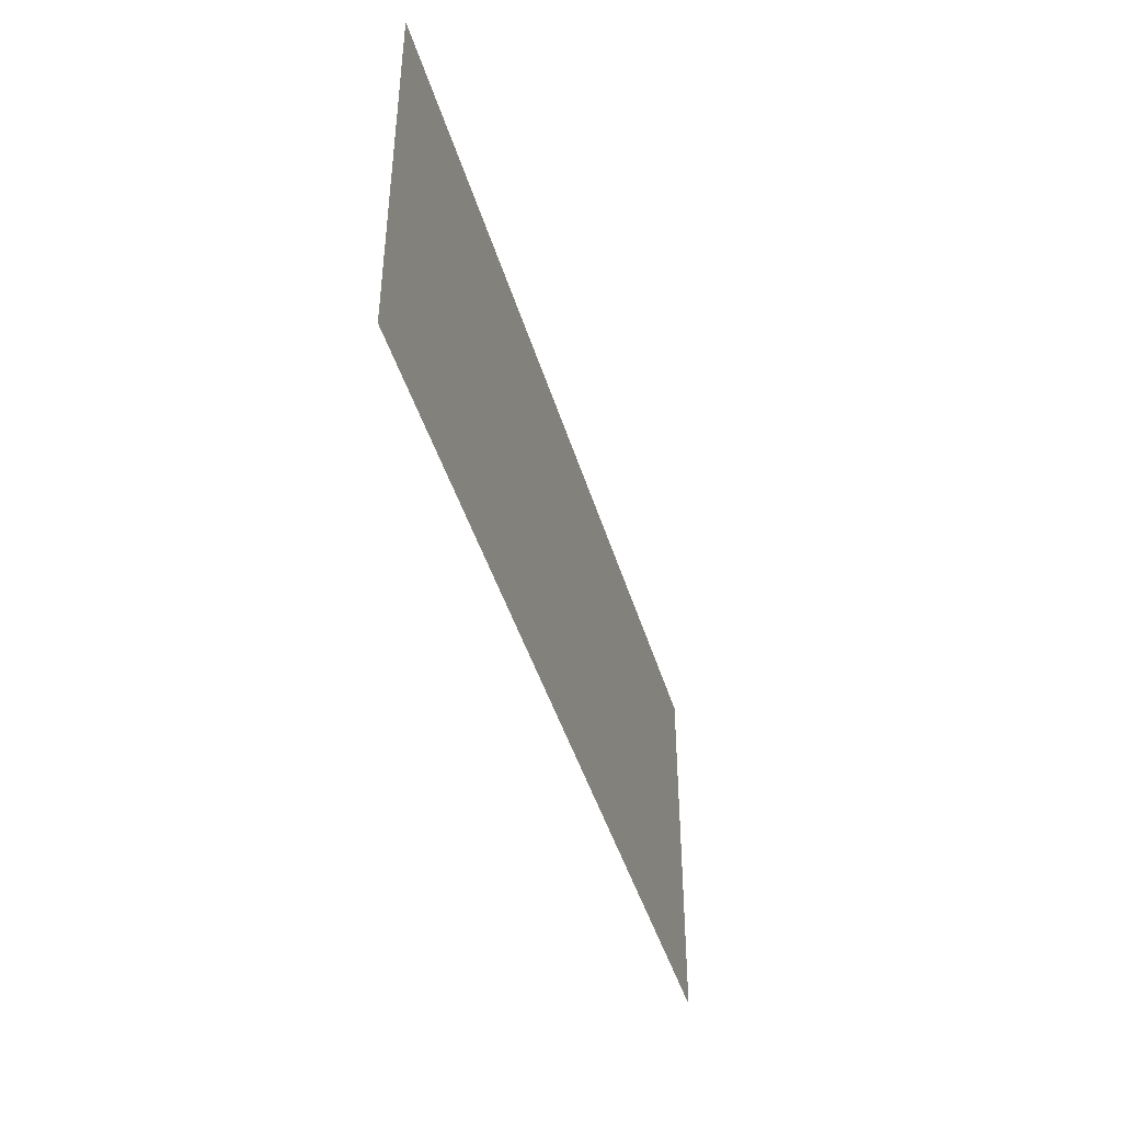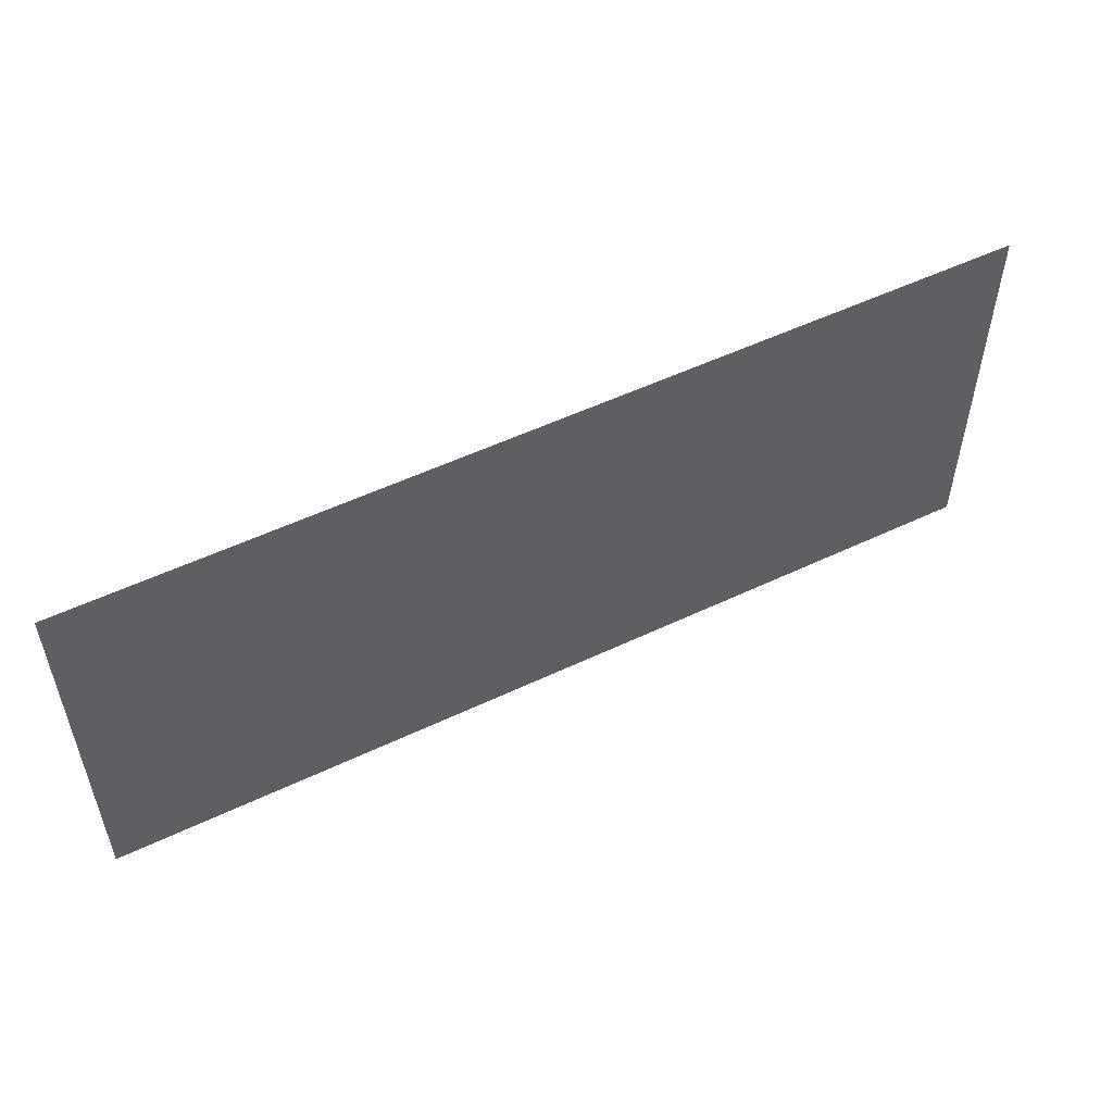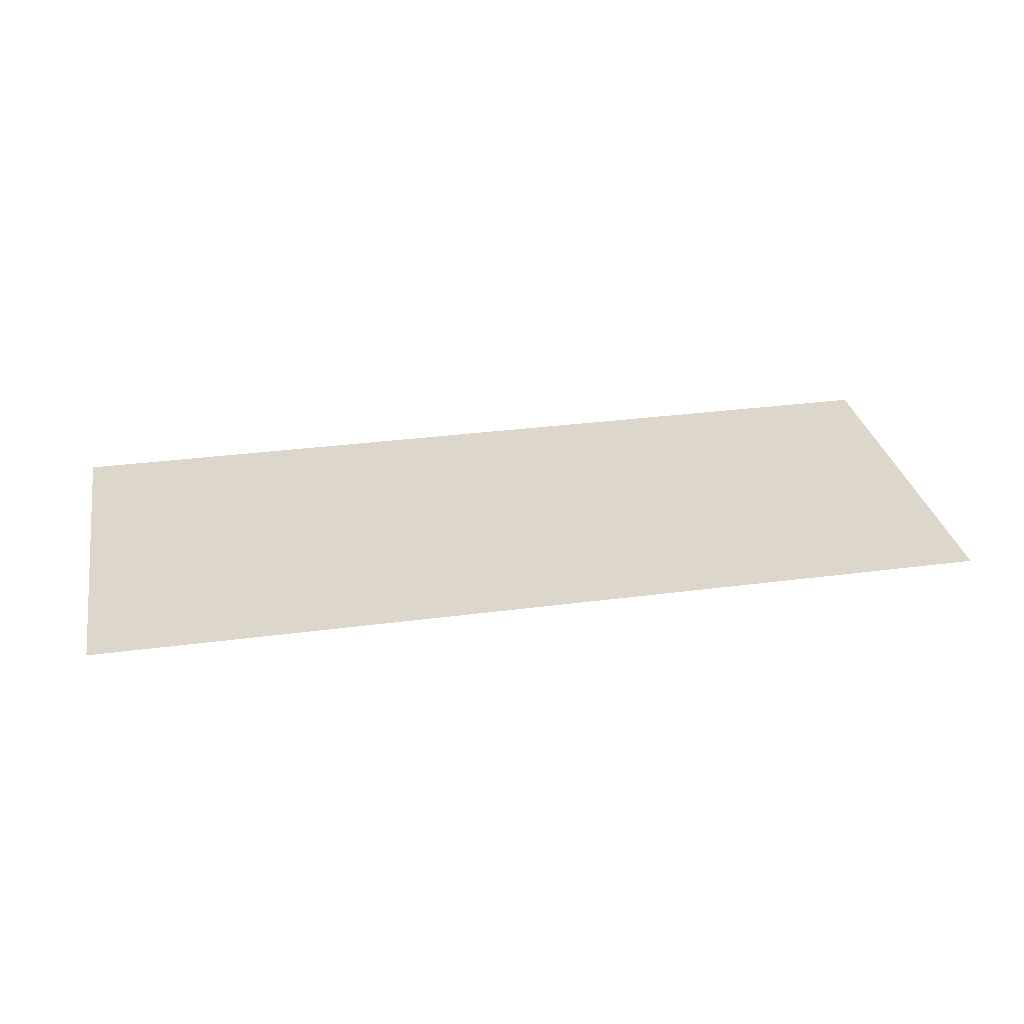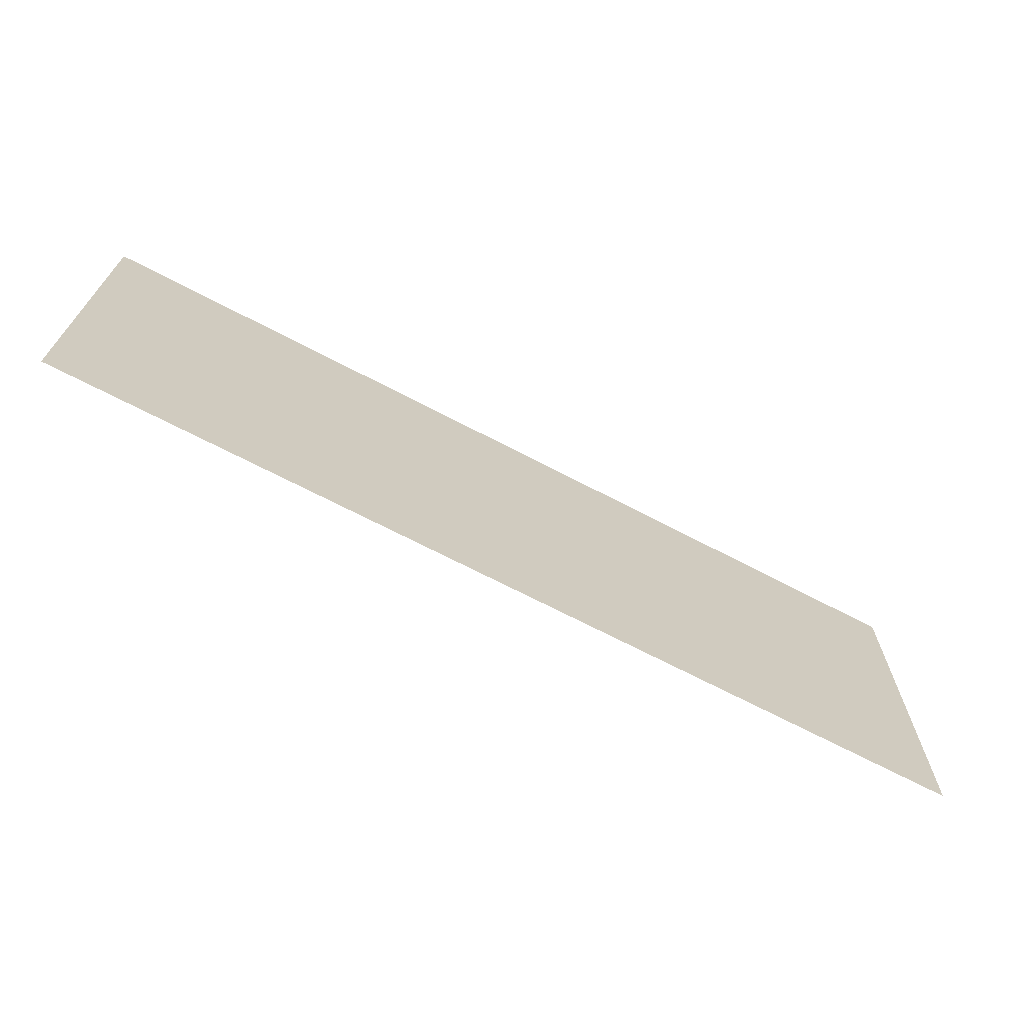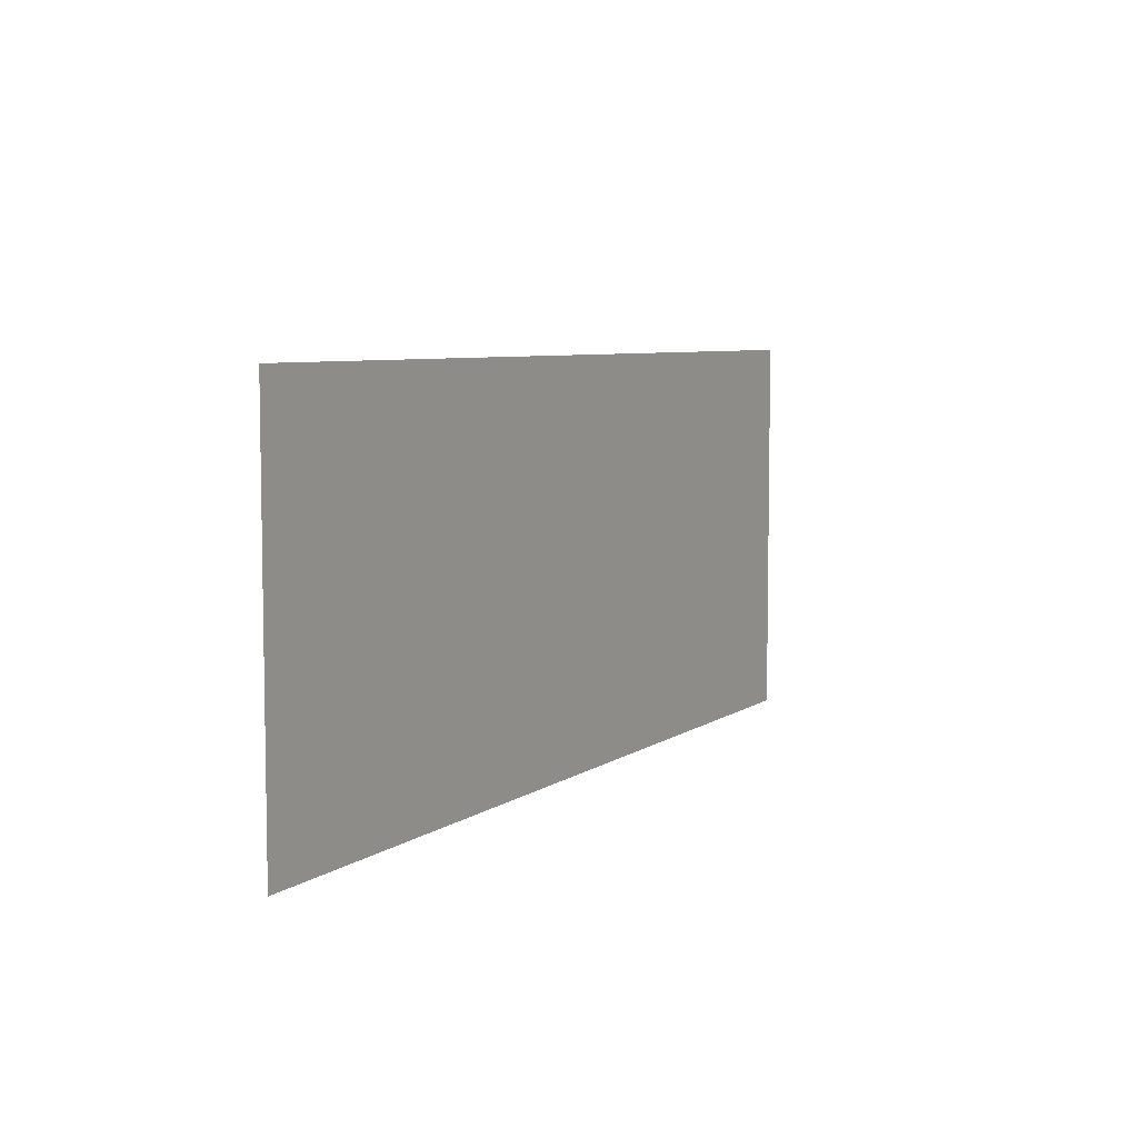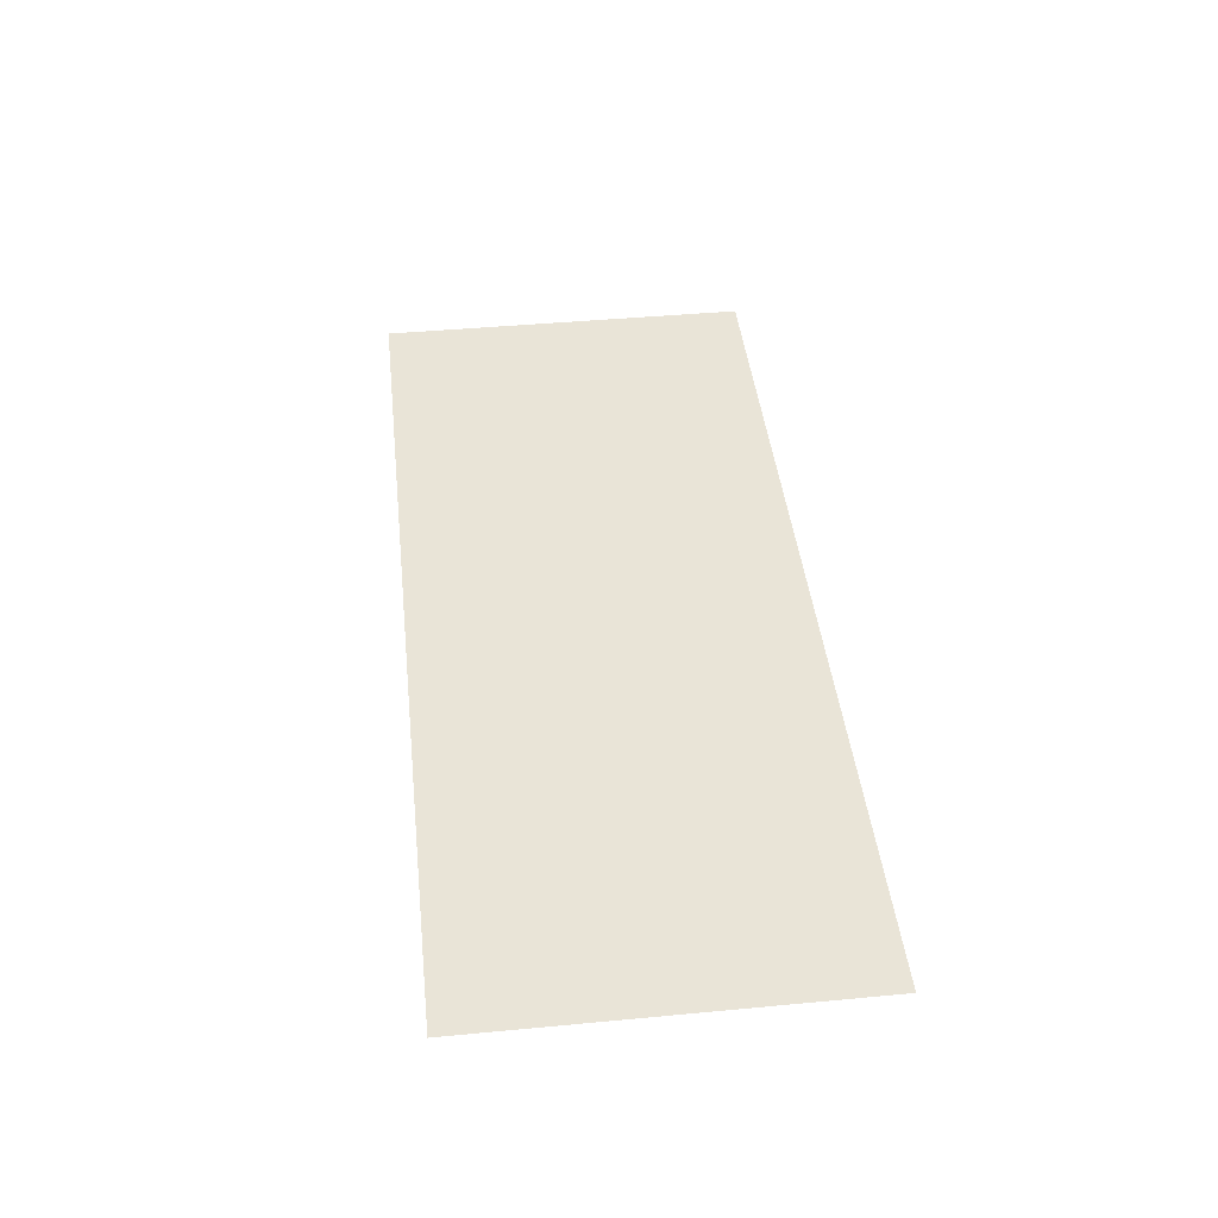
<metadata>
{"format":"obj","ext":"obj","renderer":"f3d","projection":"perspective","resolution":1024,"background":"white","views":[{"elev":-43.5,"azim":106.1,"up":"+Y"},{"elev":53.1,"azim":153.0,"up":"+Y"},{"elev":30.8,"azim":-10.8,"up":"+Z"},{"elev":-68.8,"azim":-27.7,"up":"+Y"},{"elev":6.5,"azim":-61.9,"up":"+Y"},{"elev":43.5,"azim":-96.3,"up":"+Z"}]}
</metadata>
<code>
v -56.68 -16.39 0.05
v -0.79 -16.39 0.05
v -0.805 6.816 0.05
v -56.68 6.816 0.05
g Terrain_1606_2
f 1 3 2
f 4 3 1

</code>
